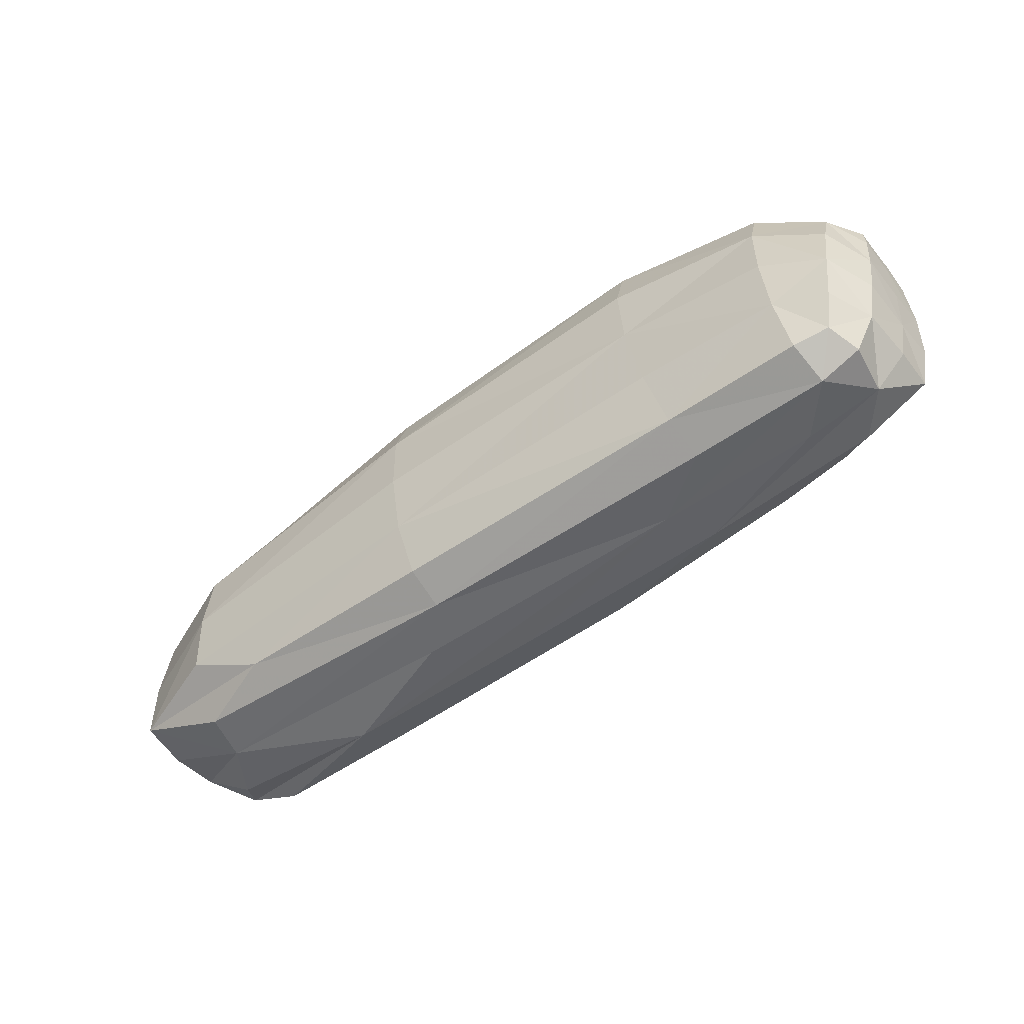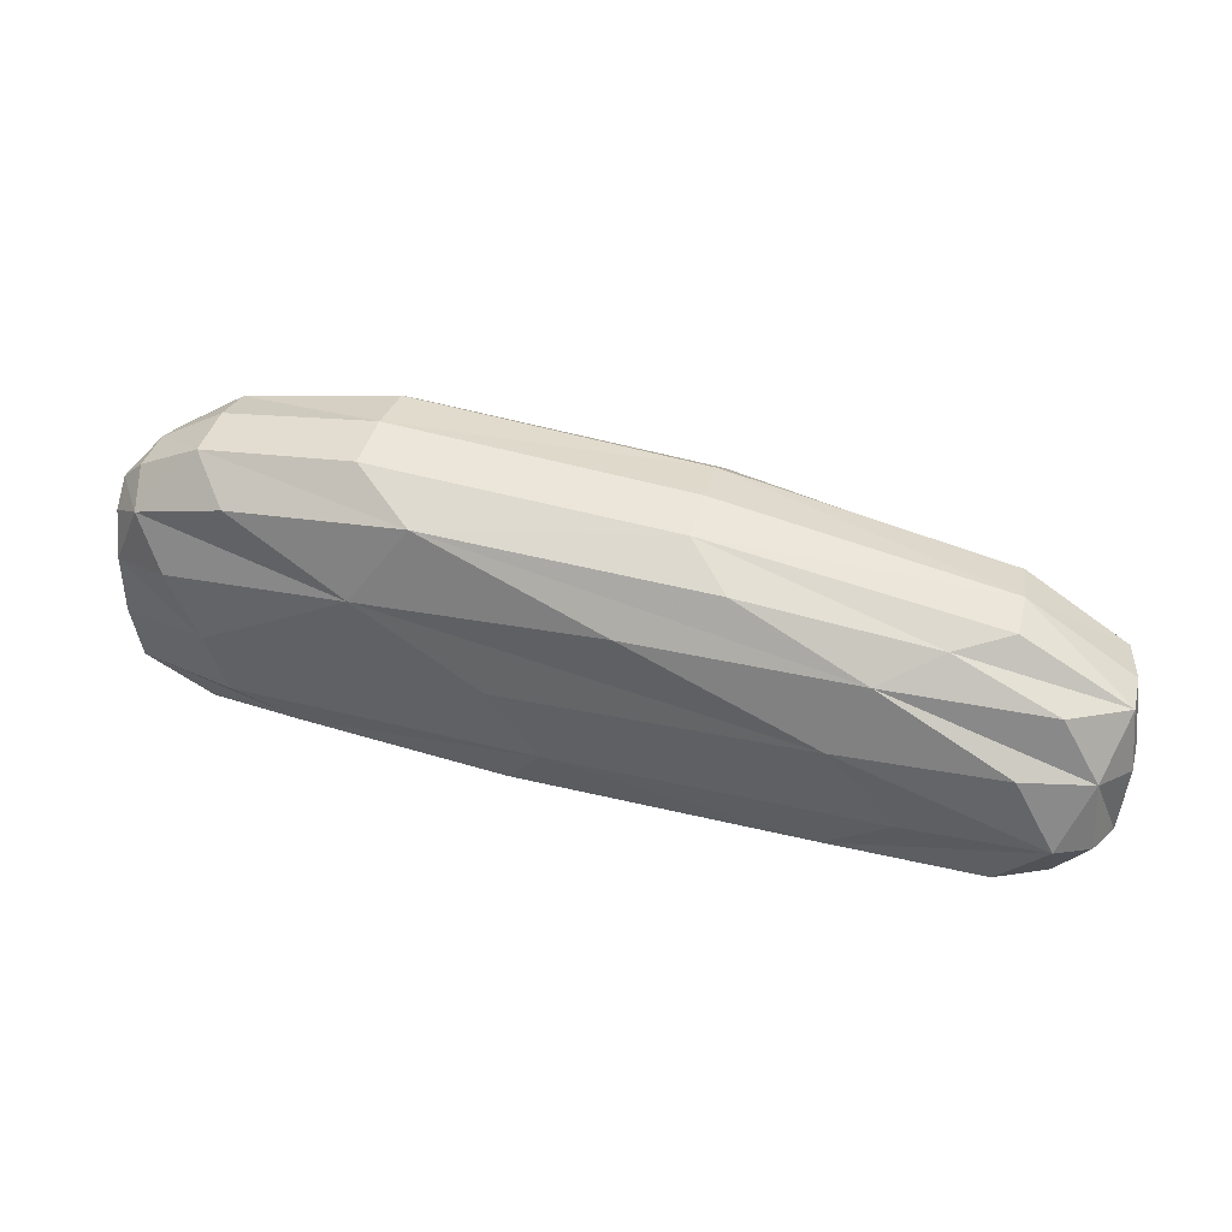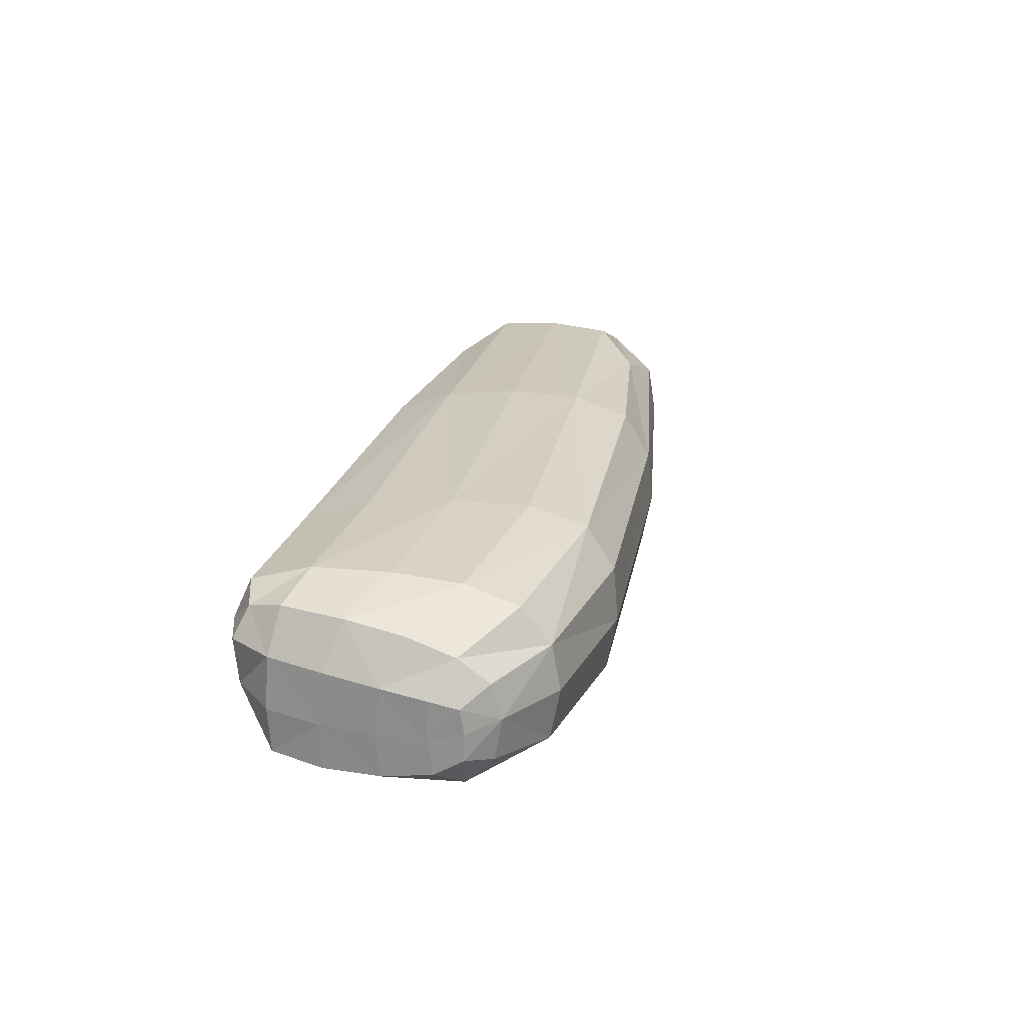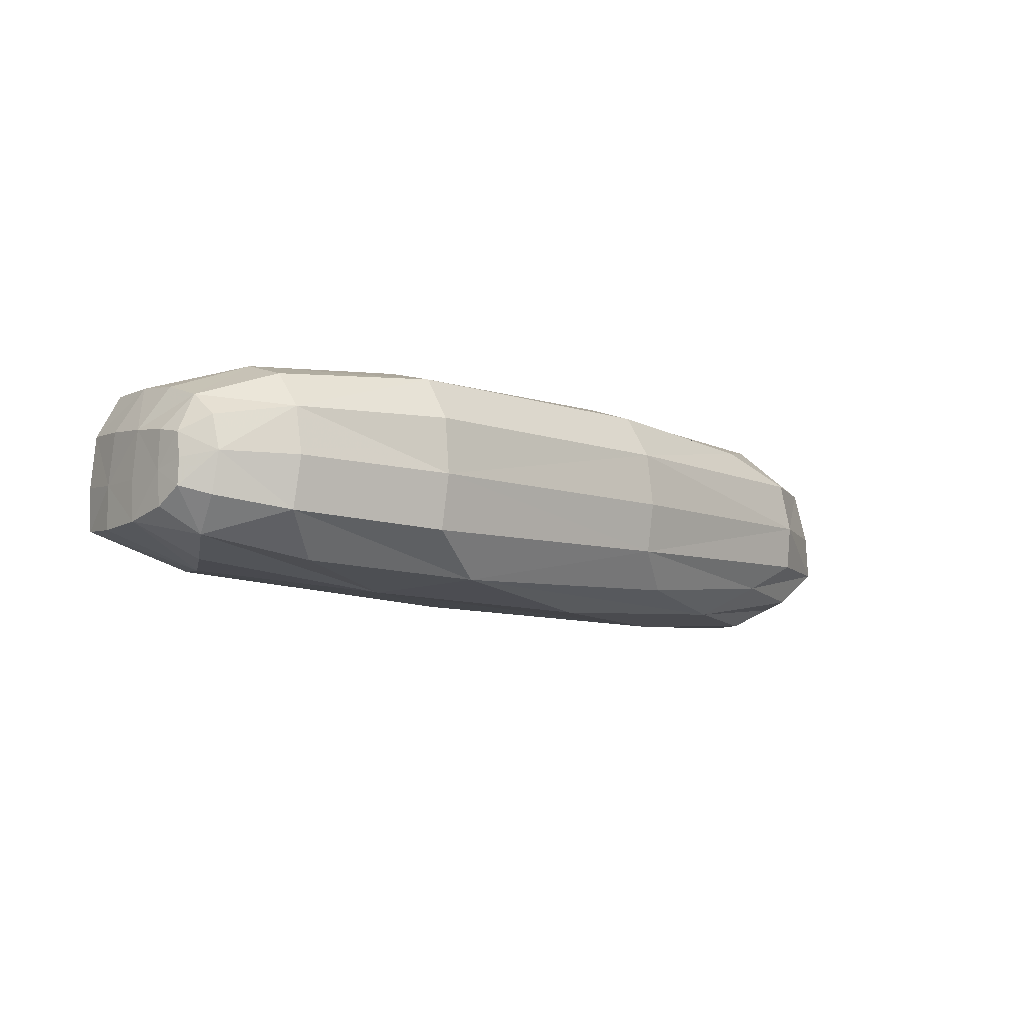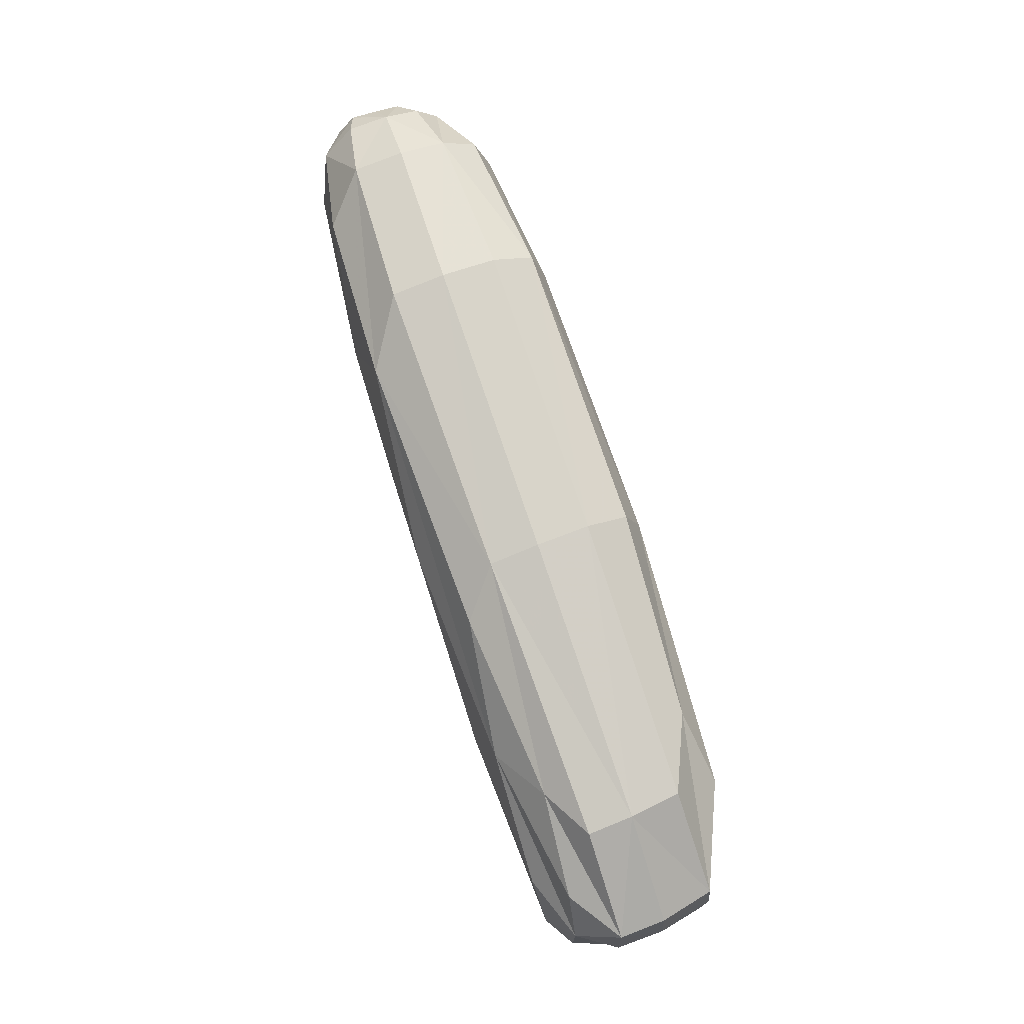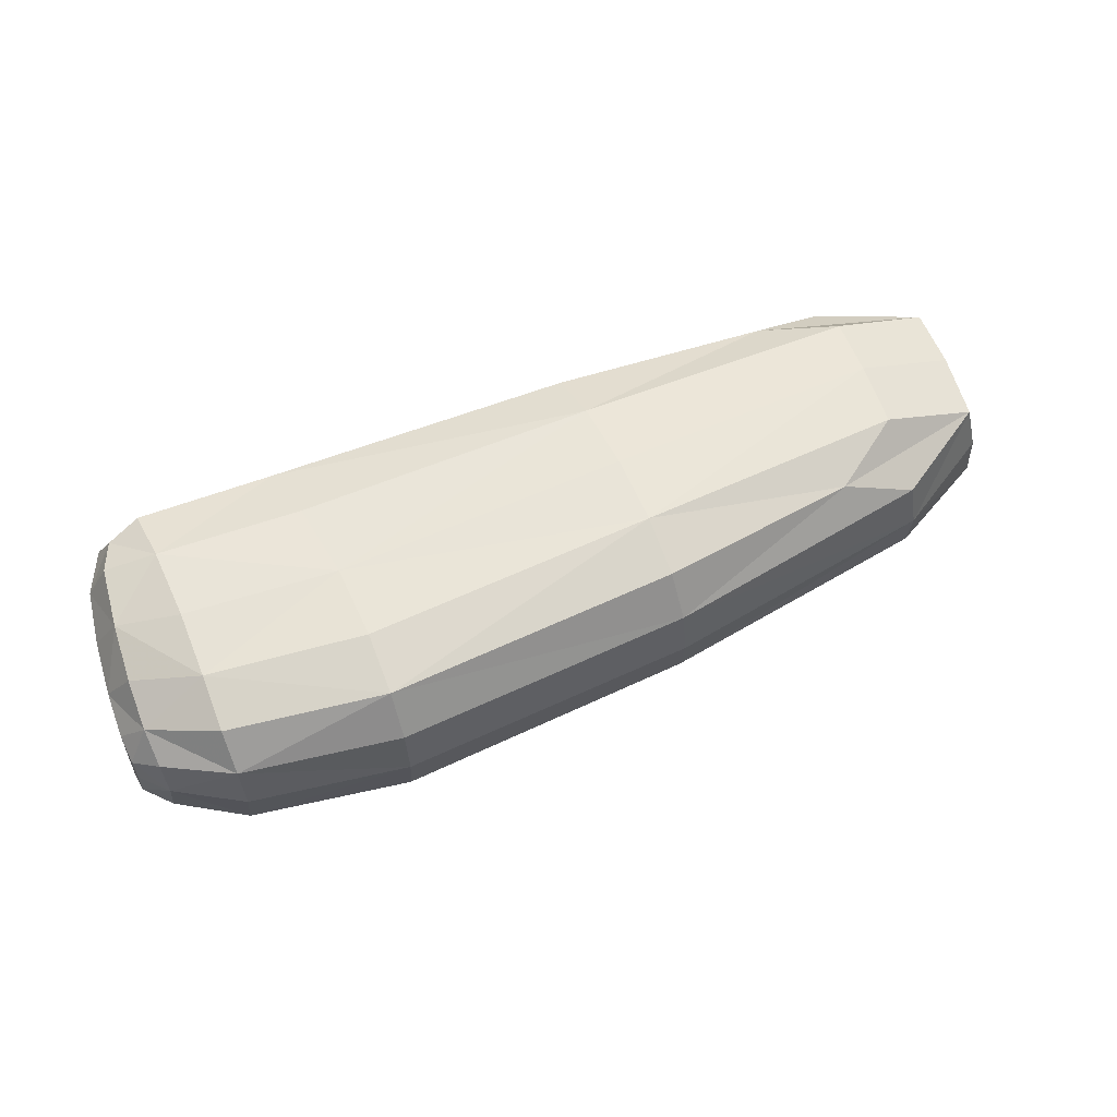
<metadata>
{"format":"obj","ext":"obj","renderer":"f3d","projection":"perspective","resolution":1024,"background":"white","views":[{"elev":-53.4,"azim":36.4,"up":"+Y"},{"elev":35.6,"azim":-163.2,"up":"+Y"},{"elev":24.7,"azim":104.9,"up":"+Z"},{"elev":-7.9,"azim":140.1,"up":"+Z"},{"elev":74.1,"azim":-109.1,"up":"+Y"},{"elev":58.7,"azim":158.4,"up":"+Z"}]}
</metadata>
<code>
v  -12.9 -6.926 3.929
v  -12.81 3.101 4.146
v  -14.31 3.144 -3.348
v  -19.39 -6.662 -3.516
v  20.08 -6.836 3.751
v  13.74 -6.649 -3.301
v  20.75 2.916 -3.103
v  21.13 2.736 3.11
v  11.95 -7.366 4.146
v  -9.924 -7.156 -4.079
v  7.603 5.337 -4.438
v  10.6 5.847 4.703
v  -16.69 3.911 0.1173
v  10.52 7.337 0.0986
v  20.95 4.633 0.3932
v  20.36 -7.388 0.02206
v  9.081 -8.106 0.04914
v  -17.12 -7.674 0.3524
v  -16.26 -2.256 4.999
v  10.81 -0.5147 5.375
v  20.95 -2.199 4.161
v  17.8 -2.467 -4.054
v  -10.11 -1.278 -5.444
v  -20.72 -1.58 -3.931
v  -21.88 -2.329 0.2278
v  22.15 -3.134 -0.3906
v  22.3 1.747 -0.267
v  -21.6 0.9725 -2.02
v  10.33 -7.912 -2.113
v  10.3 1.579 -4.932
v  17.95 5.941 -2.083
v  17.98 2.11 4.92
v  -10.77 -8.176 -2.18
v  -11.64 1.921 -4.884
v  -3.553 5.837 -2.3
v  -3.168 2.142 5.55
v  -3.359 6.048 2.632
v  17.92 5.994 2.505
v  18.73 -8.167 2.35
v  -2.507 -8.29 2.424
v  -20.96 0.6223 2.73
v  -2.873 -4.725 5.181
v  18.22 -4.655 4.973
v  2.108 -4.879 -4.755
v  -19.41 -4.62 -4.925
v  -21.59 -5.114 -2.107
v  -21.33 -5.469 2.813
v  22.17 3.308 -1.125
v  22.14 3.125 1.284
v  21.65 -5.466 2.273
v  21.82 -5.439 -2.268
v  22.22 -0.3212 1.818
v  22.37 -0.2815 -2.351
v  -21.92 -1.973 -2.111
v  -21.52 0.9148 0.1648
v  -16.77 3.612 -2.021
v  -19.04 1.18 -3.733
v  16.74 -8.019 0.04335
v  -0.4147 -8.021 -2.226
v  3.96 -7.11 -3.814
v  18.67 -7.25 -2.056
v  4.361 -1.791 -5.079
v  -1.245 2.34 -5.33
v  16.11 4.425 -4.029
v  19.38 0.4379 -3.877
v  10.53 6.872 -2.456
v  17.87 6.381 0.2968
v  21.06 4.327 -1.526
v  10.62 3.1 5.425
v  18.02 -1.123 5.08
v  21.11 0.5213 3.798
v  17.98 4.623 4.17
v  -17.09 -7.215 -4.101
v  -4.538 -8.276 0.2063
v  -18.55 -7.5 -2.099
v  -5.575 4.464 -4.08
v  -17.63 -1.278 -5.051
v  -3.505 6.283 0.06703
v  -3.096 -1.24 5.585
v  -3.214 4.784 4.693
v  -16.12 0.7973 4.812
v  10.56 7.128 2.706
v  -16.36 3.599 2.55
v  21.01 4.157 2.031
v  12.2 -8.245 2.325
v  20.68 -7.445 2.375
v  18.49 -7.374 4.197
v  -2.633 -7.384 4.18
v  -16.61 -7.6 2.602
v  -21.26 -2.521 2.905
v  11.37 -4.396 5.055
v  -16.46 -5.222 4.662
v  20.65 -5.134 4.267
v  -13.08 -4.676 -5.089
v  16.84 -5.157 -3.841
v  -20.91 -4.752 -4.013
v  -21.65 -5.441 0.3249
v  22.32 2.001 -1.912
v  22.12 3.312 0.1192
v  22.25 1.809 1.54
v  21.83 -5.588 -0.1816
v  22.02 -2.875 2.077
v  22.24 -2.956 -2.463
v  22.31 -0.5458 -0.428
o rock10
g rock10
f 24 54 28 57
f 25 55 28 54
f 13 56 28 55
f 3 57 28 56
f 16 58 29 61
f 17 59 29 58
f 10 60 29 59
f 6 61 29 60
f 22 62 30 65
f 23 63 30 62
f 11 64 30 63
f 7 65 30 64
f 11 66 31 64
f 14 67 31 66
f 15 68 31 67
f 7 64 31 68
f 12 69 32 72
f 20 70 32 69
f 21 71 32 70
f 8 72 32 71
f 4 73 33 75
f 10 59 33 73
f 17 74 33 59
f 18 75 33 74
f 3 76 34 57
f 11 63 34 76
f 23 77 34 63
f 24 57 34 77
f 13 78 35 56
f 14 66 35 78
f 11 76 35 66
f 3 56 35 76
f 19 79 36 81
f 20 69 36 79
f 12 80 36 69
f 2 81 36 80
f 2 80 37 83
f 12 82 37 80
f 14 78 37 82
f 13 83 37 78
f 15 67 38 84
f 14 82 38 67
f 12 72 38 82
f 8 84 38 72
f 9 85 39 87
f 17 58 39 85
f 16 86 39 58
f 5 87 39 86
f 18 74 40 89
f 17 85 40 74
f 9 88 40 85
f 1 89 40 88
f 13 55 41 83
f 25 90 41 55
f 19 81 41 90
f 2 83 41 81
f 1 88 42 92
f 9 91 42 88
f 20 79 42 91
f 19 92 42 79
f 21 70 43 93
f 20 91 43 70
f 9 87 43 91
f 5 93 43 87
f 10 94 44 60
f 23 62 44 94
f 22 95 44 62
f 6 60 44 95
f 24 77 45 96
f 23 94 45 77
f 10 73 45 94
f 4 96 45 73
f 4 75 46 96
f 18 97 46 75
f 25 54 46 97
f 24 96 46 54
f 19 90 47 92
f 25 97 47 90
f 18 89 47 97
f 1 92 47 89
f 27 98 48 99
f 7 68 48 98
f 15 99 48 68
f 8 100 49 84
f 27 99 49 100
f 15 84 49 99
f 16 101 50 86
f 26 102 50 101
f 21 93 50 102
f 5 86 50 93
f 16 61 51 101
f 6 95 51 61
f 22 103 51 95
f 26 101 51 103
f 21 102 52 71
f 26 104 52 102
f 27 100 52 104
f 8 71 52 100
f 26 103 53 104
f 22 65 53 103
f 7 98 53 65
f 27 104 53 98

</code>
